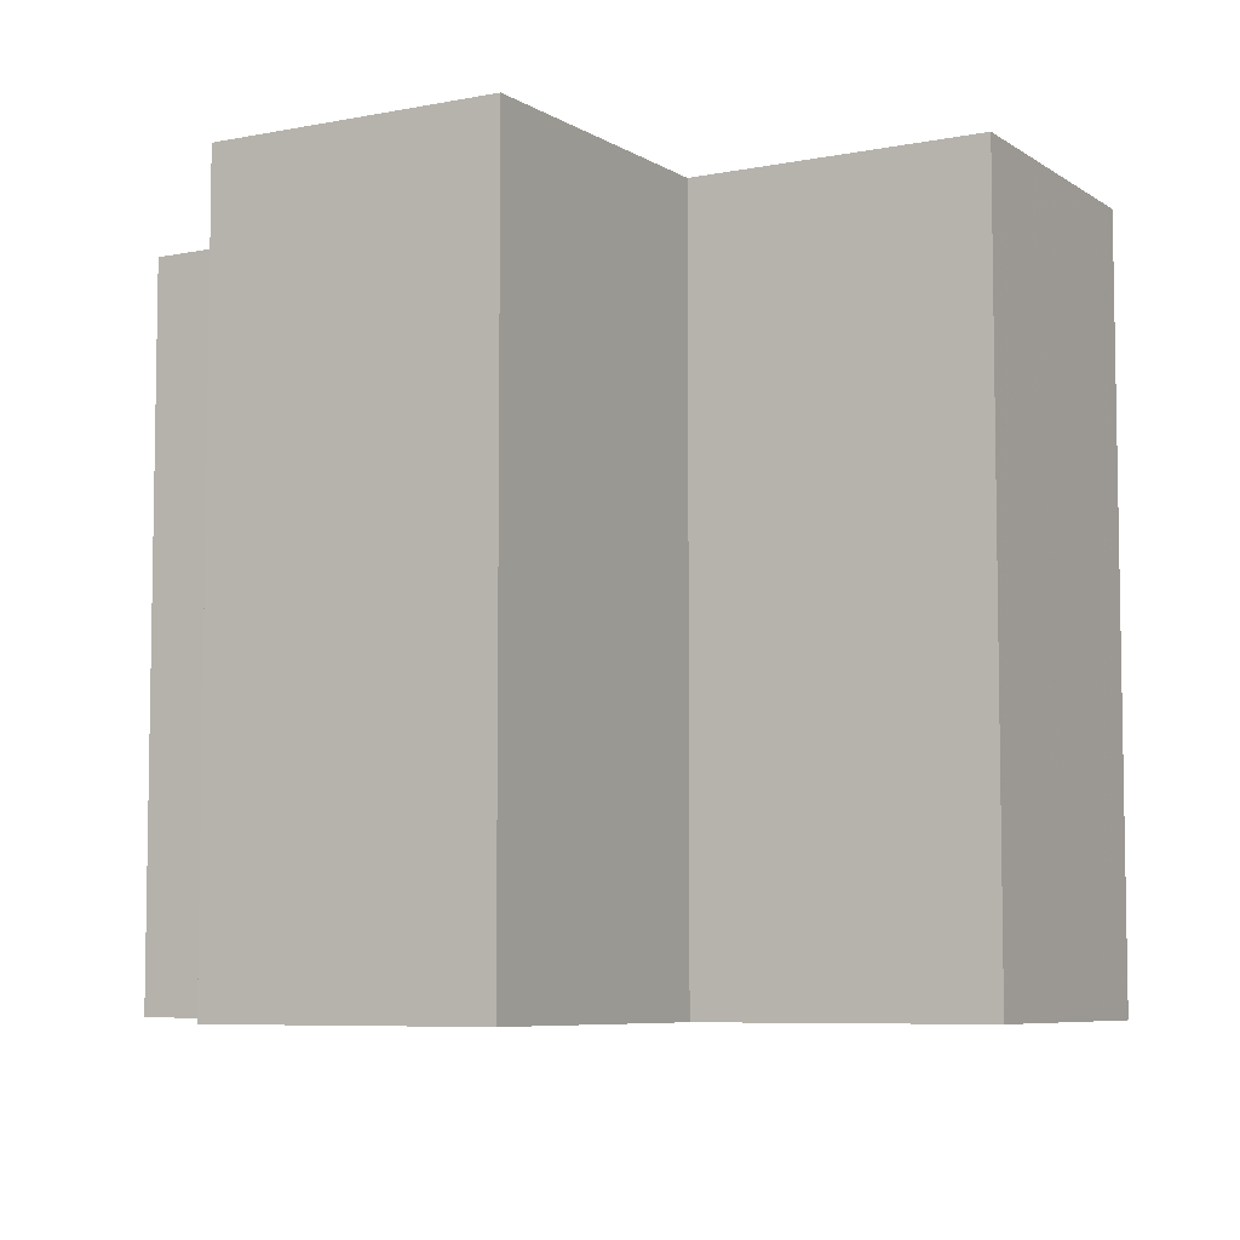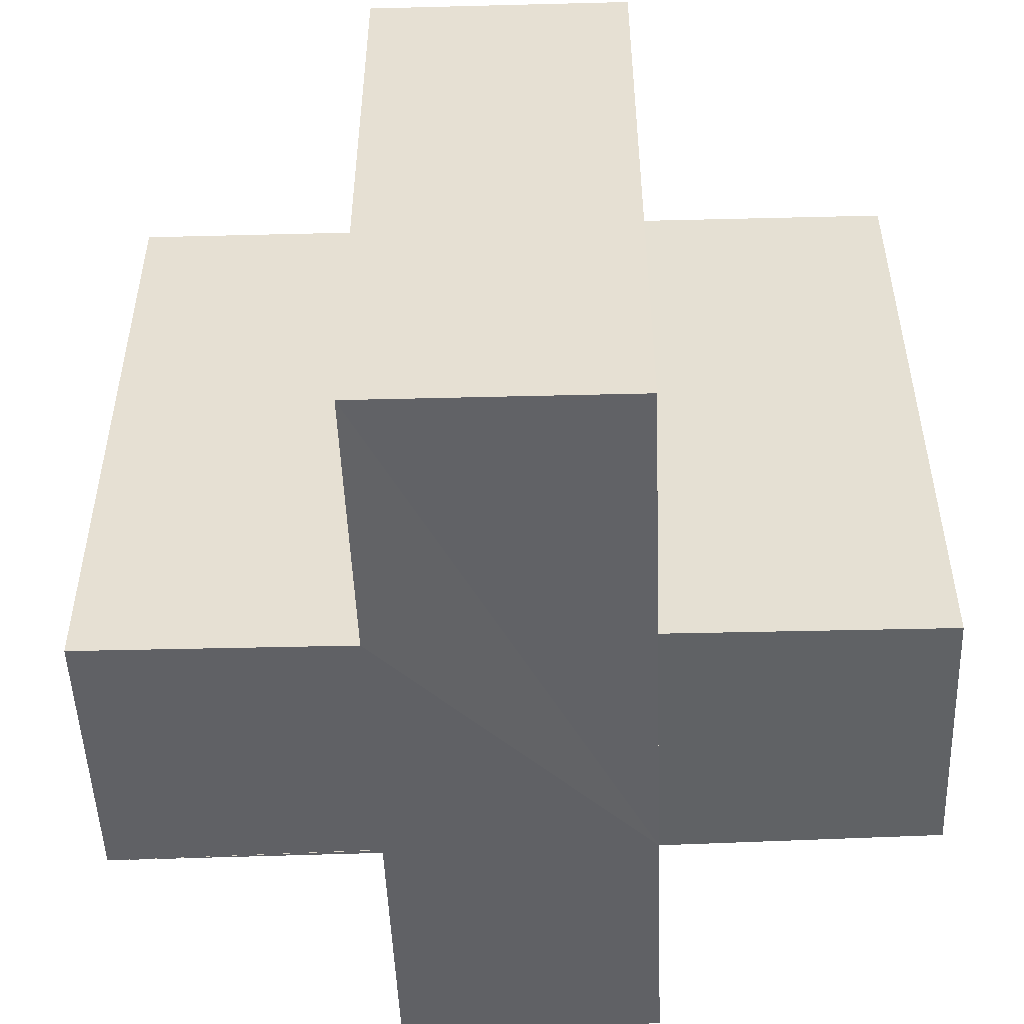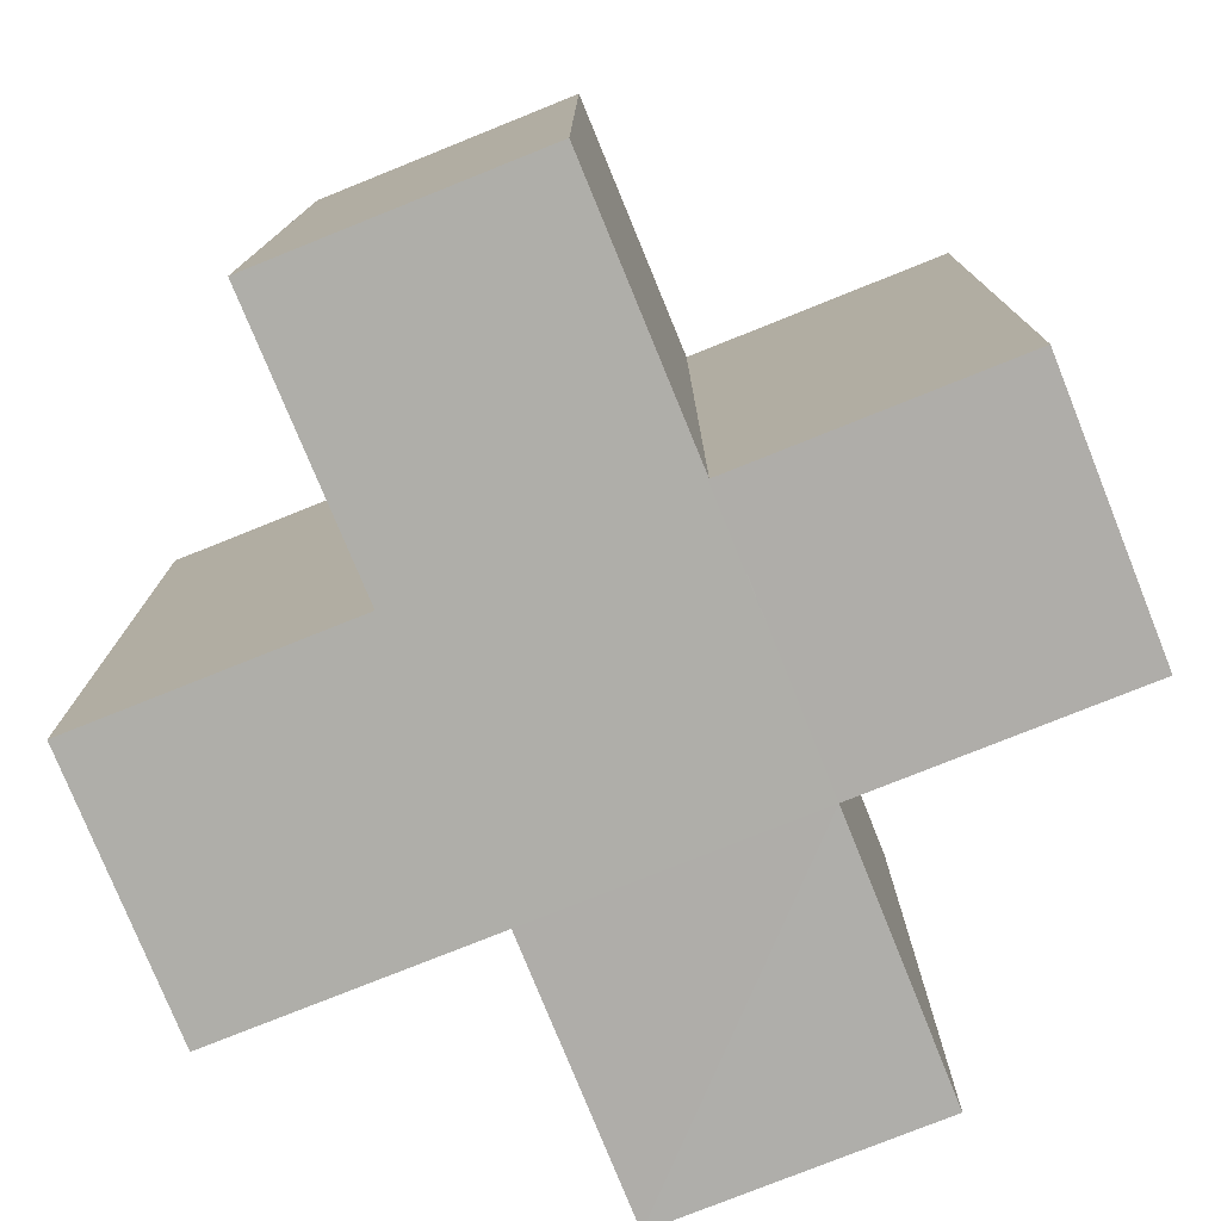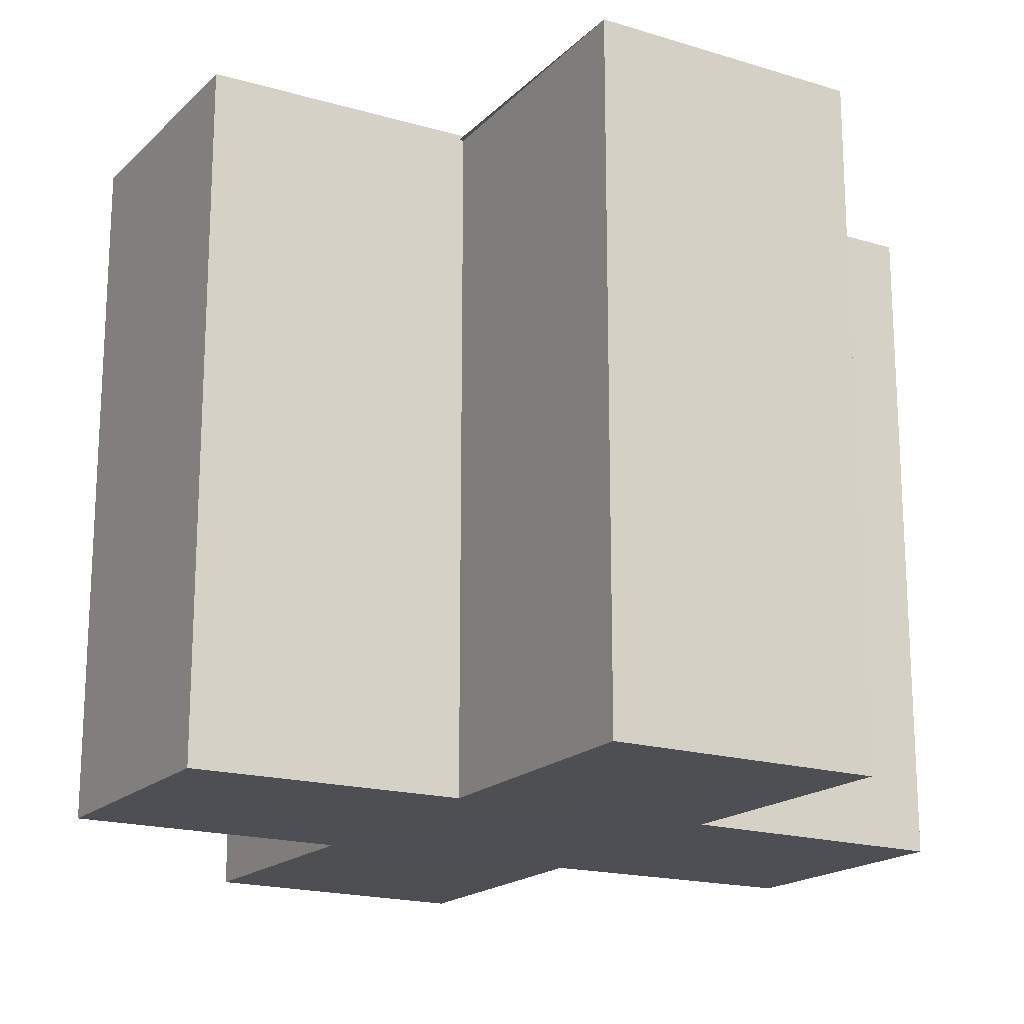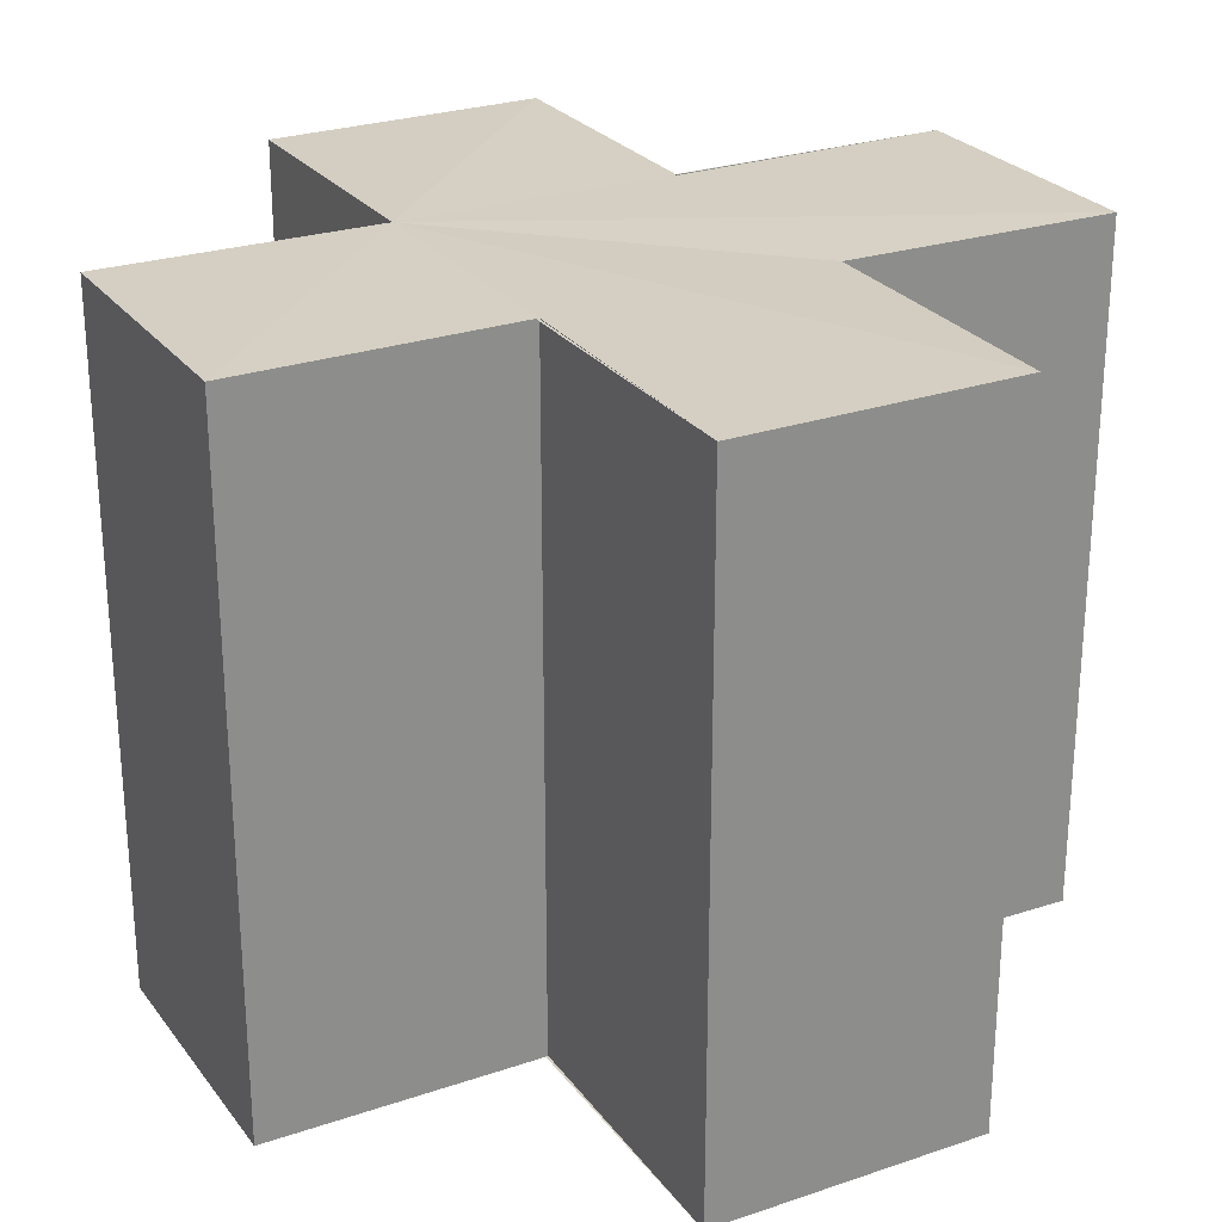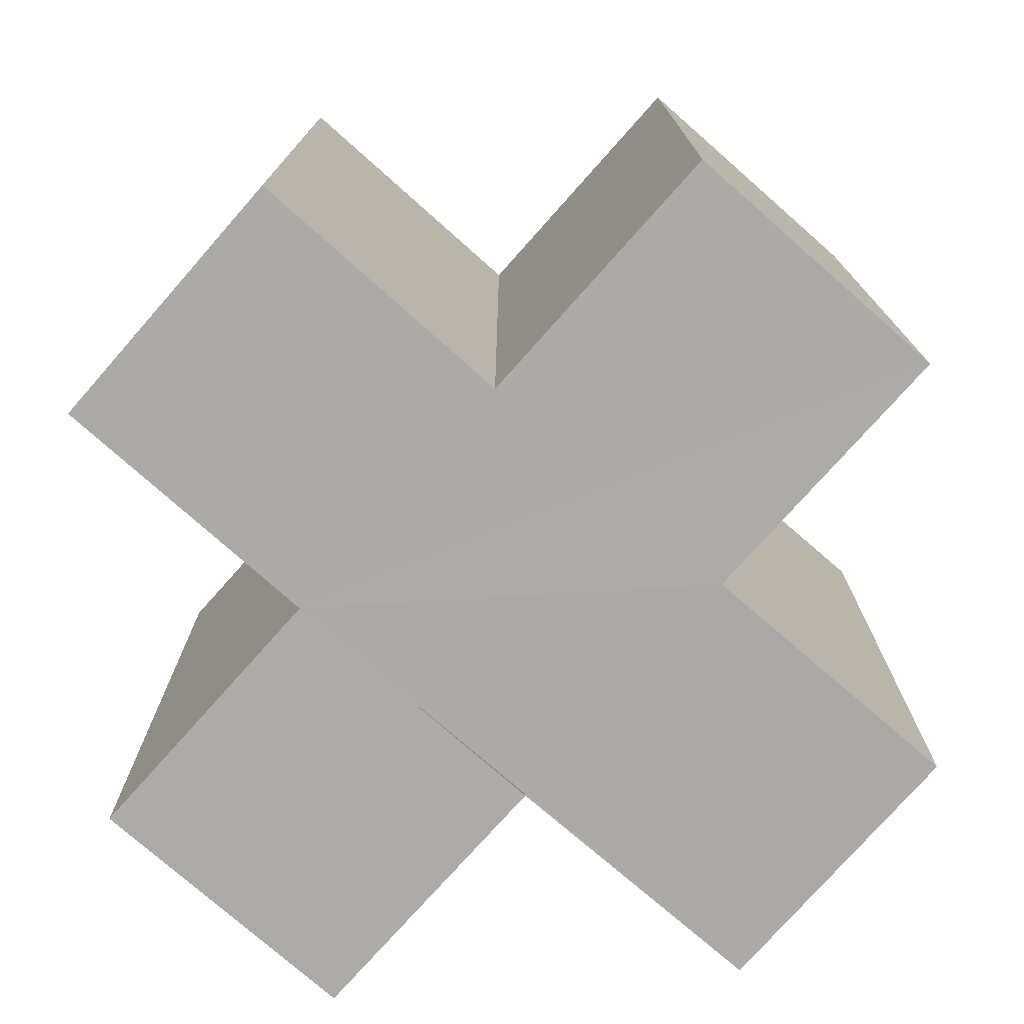
<metadata>
{"format":"obj","ext":"obj","renderer":"f3d","projection":"perspective","resolution":1024,"background":"white","views":[{"elev":-6.8,"azim":29.7,"up":"+Z"},{"elev":-50.6,"azim":-87.9,"up":"+Z"},{"elev":-77.5,"azim":-68.0,"up":"+Z"},{"elev":-18.2,"azim":150.2,"up":"+Z"},{"elev":25.8,"azim":151.7,"up":"+Z"},{"elev":-76.0,"azim":138.6,"up":"+Z"}]}
</metadata>
<code>
o 7581
v 2175 1883 17.13
v 2175 1883 17.13
v 2175 1883 17.16
v 2175 1883 17.13
v 2175 1883 17.16
v 2175 1883 17.13
v 2175 1883 17.13
v 2175 1883 17.16
v 2175 1883 17.16
v 2175 1883 17.13
v 2175 1883 17.13
v 2175 1883 17.13
v 2175 1883 17.13
v 2175 1883 17.16
v 2175 1883 17.16
v 2175 1883 17.16
v 2175 1883 17.16
v 2175 1883 17.16
v 2175 1883 17.16
v 2175 1883 17.16
v 2175 1883 17.13
v 2175 1883 17.13
v 2175 1883 17.13
v 2175 1883 17.13
v 2175 1883 17.13
v 2175 1883 17.13
v 2175 1883 17.16
v 2175 1883 17.16
v 2175 1883 17.16
v 2175 1883 17.16
v 2175 1883 17.16
v 2175 1883 17.16
v 2175 1883 17.16
v 2175 1883 17.16
v 2175 1883 17.16
v 2175 1883 17.16
v 2175 1883 17.16
v 2175 1883 17.13
v 2175 1883 17.13
v 2175 1883 17.16
v 2175 1883 17.16
v 2175 1883 17.13
v 2175 1883 17.13
v 2175 1883 17.13
v 2175 1883 17.16
v 2175 1883 17.16
v 2175 1883 17.13
v 2175 1883 17.13
v 2175 1883 17.13
v 2175 1883 17.13
v 2175 1883 17.16
v 2175 1883 17.16
v 2175 1883 17.13
v 2175 1883 17.13
v 2175 1883 17.16
v 2175 1883 17.16
v 2175 1883 17.13
v 2175 1883 17.13
v 2175 1883 17.13
v 2175 1883 17.13
v 2175 1883 17.16
v 2175 1883 17.16
v 2175 1883 17.13
v 2175 1883 17.13
v 2175 1883 17.13
v 2175 1883 17.13
v 2175 1883 17.16
v 2175 1883 17.16
v 2175 1883 17.13
v 2175 1883 17.13
v 2175 1883 17.13
v 2175 1883 17.13
v 2175 1883 17.16
v 2175 1883 17.13
v 2175 1883 17.13
v 2175 1883 17.16
f 1 2 3
f 3 4 5
f 2 6 7
f 8 7 9
f 10 11 8
f 12 7 13
f 14 13 15
f 16 15 17
f 18 17 19
f 20 21 19
f 22 23 20
f 24 25 18
f 18 26 27
f 16 28 29
f 30 31 28
f 16 32 33
f 16 34 32
f 16 35 34
f 16 36 35
f 37 38 36
f 12 39 38
f 40 39 41
f 42 43 40
f 12 44 39
f 45 44 46
f 47 48 45
f 12 49 44
f 12 50 49
f 51 50 52
f 53 54 51
f 55 49 56
f 57 58 55
f 12 59 60
f 61 59 62
f 63 64 61
f 65 60 66
f 67 60 68
f 69 70 67
f 71 72 73
f 74 75 76

</code>
